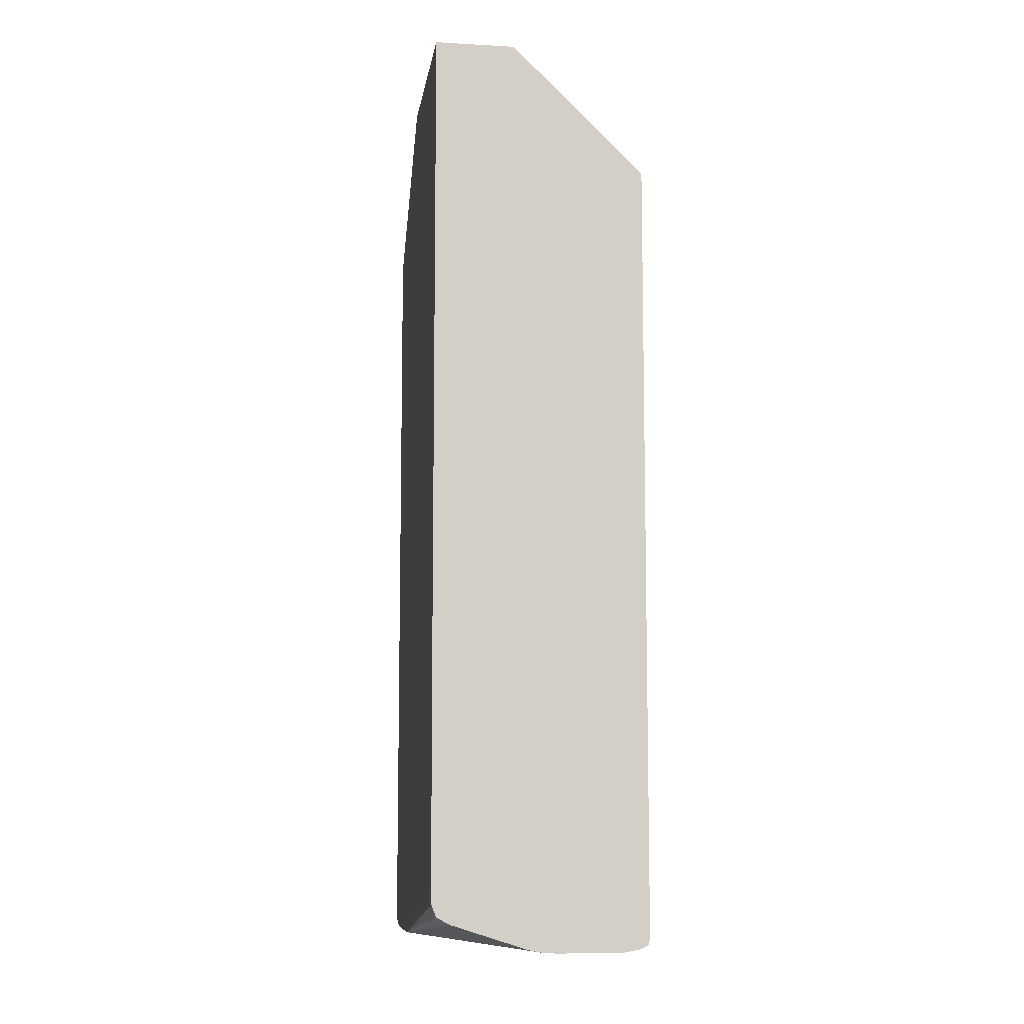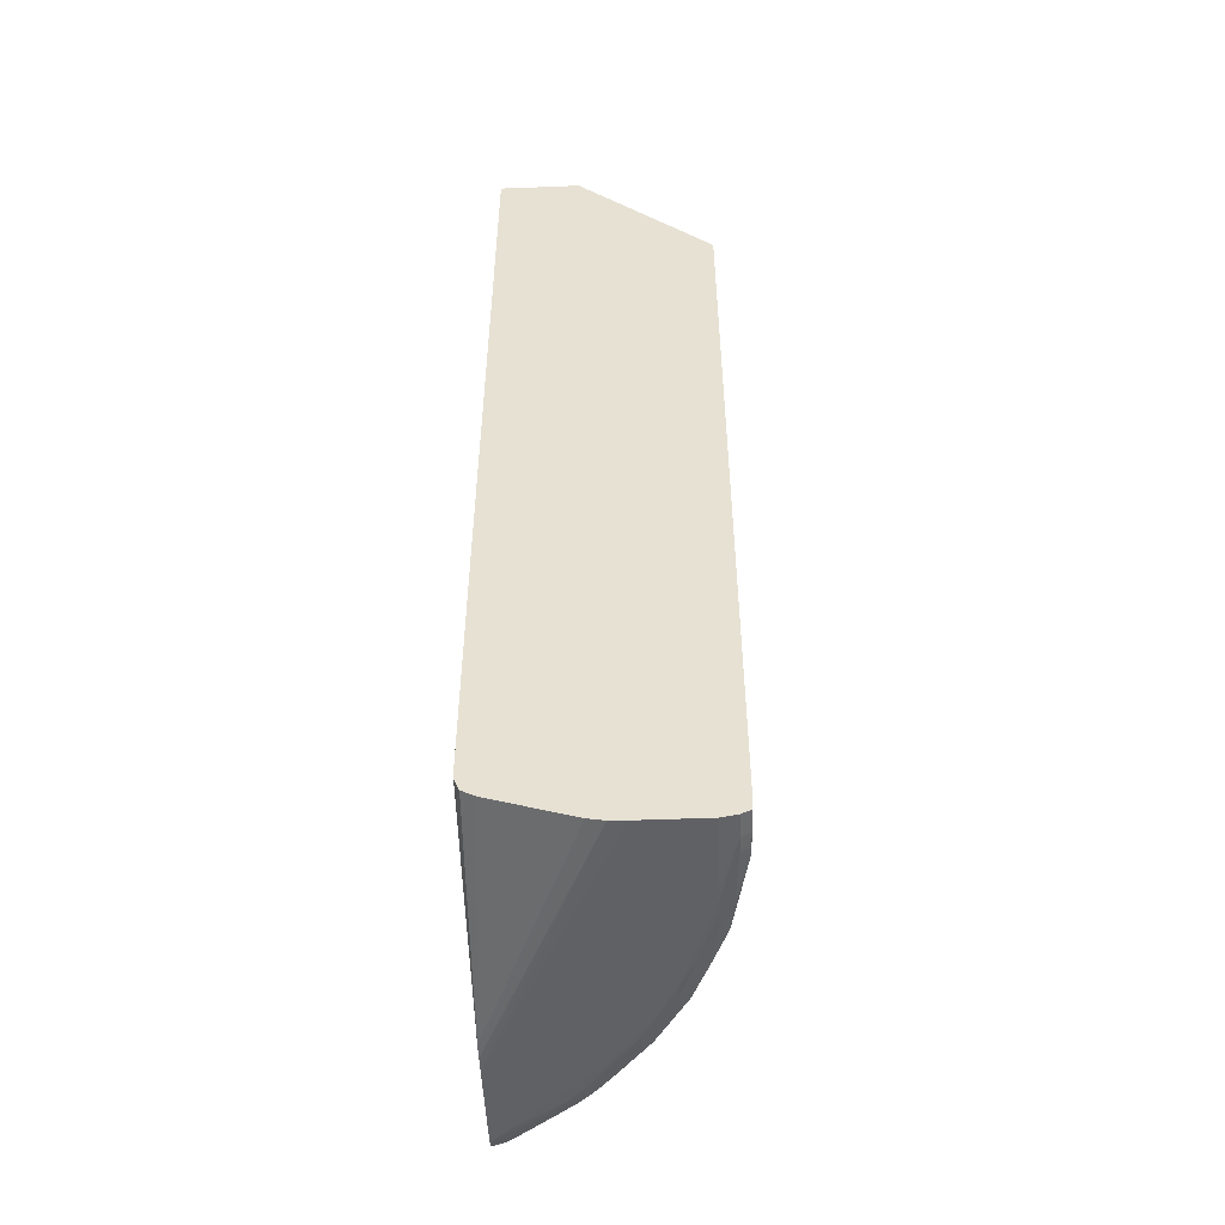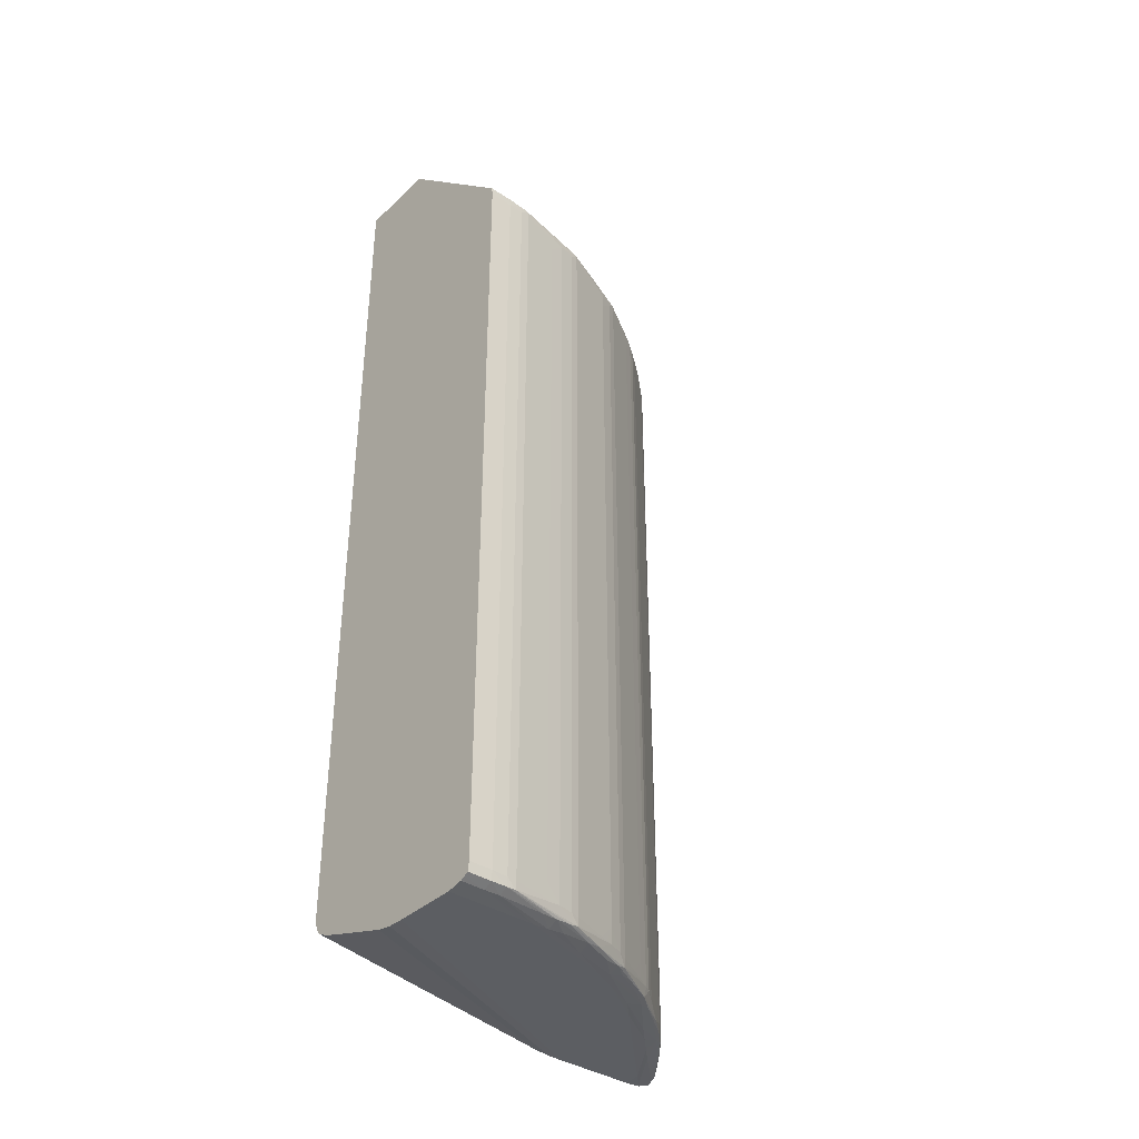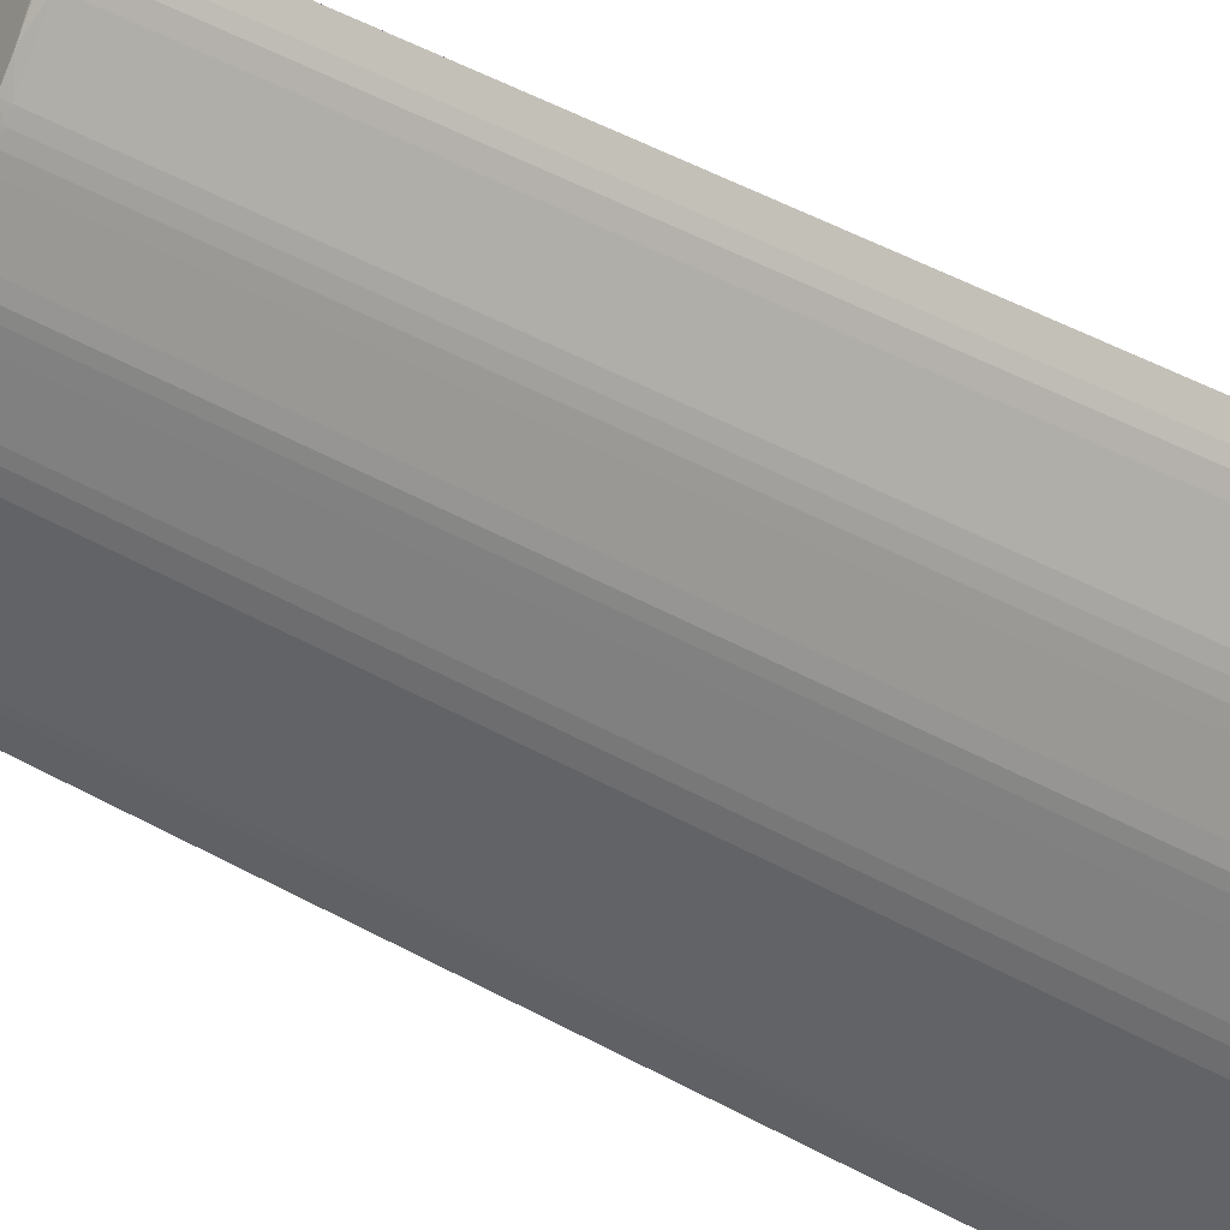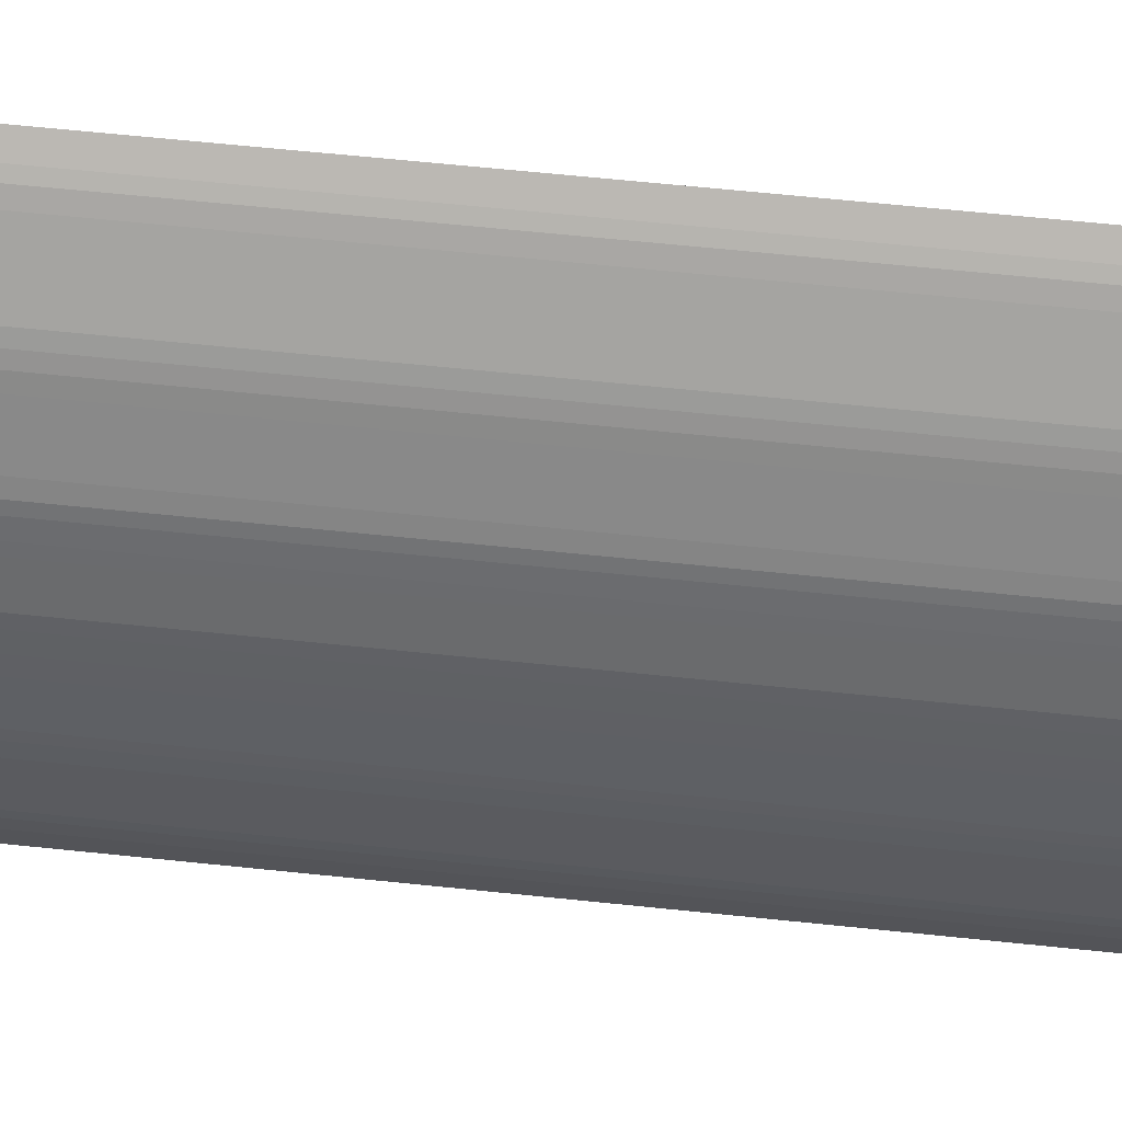
<metadata>
{"format":"obj","ext":"obj","renderer":"f3d","projection":"perspective","resolution":1024,"background":"white","views":[{"elev":-8.5,"azim":171.6,"up":"+Y"},{"elev":-50.1,"azim":-177.6,"up":"+Y"},{"elev":-37.4,"azim":-130.2,"up":"+Y"},{"elev":58.4,"azim":-61.5,"up":"+Z"},{"elev":66.3,"azim":-84.1,"up":"+Z"}]}
</metadata>
<code>
o socket10mm_collision_geom_18
v -0.0608 0.01947 -0.02454
v -0.0608 0.0198 -0.02454
v -0.06113 0.0198 -0.02474
v -0.0608 0.003867 -0.02454
v -0.0608 0.02006 -0.02467
v -0.06086 0.02006 -0.02469
v -0.06109 0.02001 -0.02476
v -0.0613 0.0198 -0.02484
v -0.06113 0.003534 -0.02474
v -0.06086 0.003534 -0.02457
v -0.0608 0.003534 -0.02454
v -0.0608 0.02276 -0.02824
v -0.06145 0.02003 -0.02505
v -0.06203 0.01998 -0.02546
v -0.0615 0.0198 -0.02501
v -0.0615 0.01947 -0.02501
v -0.0613 0.003867 -0.02484
v -0.0613 0.003534 -0.02484
v -0.06109 0.003323 -0.02476
v -0.0608 0.003365 -0.02462
v -0.0608 0.02276 -0.03277
v -0.06085 0.02276 -0.0283
v -0.06271 0.01999 -0.0261
v -0.06238 0.01999 -0.02577
v -0.0624 0.0198 -0.02576
v -0.06203 0.0198 -0.02545
v -0.06185 0.01947 -0.0253
v -0.0615 0.003867 -0.02501
v -0.0615 0.003534 -0.02501
v -0.06203 0.003358 -0.02546
v -0.06145 0.003308 -0.02505
v -0.0612 0.003268 -0.02495
v -0.06086 0.003289 -0.02469
v -0.0608 0.003283 -0.02467
v -0.06252 0.02276 -0.03277
v -0.0608 0.009856 -0.03277
v -0.06111 0.02276 -0.02861
v -0.06343 0.02003 -0.02703
v -0.06302 0.01998 -0.02645
v -0.06272 0.0198 -0.02608
v -0.06256 0.0198 -0.02592
v -0.0624 0.003534 -0.02576
v -0.06185 0.003867 -0.0253
v -0.06203 0.003534 -0.02545
v -0.06238 0.003338 -0.02577
v -0.06216 0.003308 -0.02565
v -0.06185 0.003224 -0.02563
v -0.06086 0.003197 -0.02497
v -0.0608 0.003208 -0.0249
v -0.06252 0.02276 -0.0326
v -0.06536 0.02 -0.03277
v -0.0608 0.003534 -0.0281
v -0.06081 0.00453 -0.03277
v -0.06131 0.02276 -0.02886
v -0.06372 0.02001 -0.02738
v -0.06364 0.0198 -0.02718
v -0.06347 0.0198 -0.02697
v -0.06289 0.0198 -0.02628
v -0.06272 0.003534 -0.02608
v -0.06256 0.003534 -0.02592
v -0.06271 0.003338 -0.0261
v -0.0625 0.003296 -0.02598
v -0.06218 0.00321 -0.02596
v -0.0608 0.003195 -0.02497
v -0.06119 0.003185 -0.0253
v -0.06252 0.02276 -0.03227
v -0.06536 0.02 -0.03227
v -0.06538 0.0198 -0.03277
v -0.0608 0.003325 -0.02794
v -0.06081 0.004363 -0.03277
v -0.06132 0.02276 -0.02887
v -0.06436 0.01999 -0.02843
v -0.06374 0.0198 -0.02735
v -0.06141 0.02276 -0.02902
v -0.06158 0.02276 -0.02931
v -0.06175 0.02276 -0.02962
v -0.06364 0.01947 -0.02718
v -0.06347 0.01947 -0.02697
v -0.06289 0.003534 -0.02628
v -0.06302 0.003358 -0.02645
v -0.06343 0.003308 -0.02703
v -0.06283 0.003308 -0.02632
v -0.06285 0.003224 -0.02663
v -0.06252 0.00321 -0.02629
v -0.0608 0.003185 -0.02524
v -0.06185 0.003185 -0.02596
v -0.06248 0.02276 -0.03194
v -0.06535 0.01999 -0.03194
v -0.06538 0.0198 -0.03227
v -0.06538 0.003534 -0.03277
v -0.0608 0.003233 -0.02762
v -0.06081 0.004199 -0.03277
v -0.0644 0.02003 -0.02862
v -0.06471 0.02001 -0.02934
v -0.06461 0.0198 -0.02895
v -0.06447 0.0198 -0.02862
v -0.06436 0.0198 -0.02842
v -0.06427 0.0198 -0.02825
v -0.0641 0.0198 -0.02796
v -0.06391 0.0198 -0.02762
v -0.06391 0.01947 -0.02762
v -0.06374 0.003534 -0.02735
v -0.06193 0.02276 -0.02998
v -0.06364 0.003867 -0.02718
v -0.06347 0.003867 -0.02697
v -0.06347 0.003534 -0.02697
v -0.06372 0.003321 -0.02738
v -0.06364 0.003534 -0.02718
v -0.06353 0.003268 -0.02728
v -0.06351 0.003197 -0.02762
v -0.06318 0.003185 -0.02729
v -0.06285 0.003185 -0.02696
v -0.0608 0.003185 -0.0269
v -0.06242 0.02276 -0.03159
v -0.06534 0.01997 -0.03174
v -0.06508 0.02005 -0.03061
v -0.06537 0.0198 -0.03194
v -0.06538 0.003534 -0.03227
v -0.06537 0.003436 -0.03277
v -0.0608 0.003222 -0.02757
v -0.06086 0.004067 -0.03277
v -0.062 0.02276 -0.03015
v -0.06502 0.01998 -0.03009
v -0.06206 0.02276 -0.0303
v -0.06217 0.02276 -0.03061
v -0.06467 0.0198 -0.02912
v -0.06461 0.01947 -0.02895
v -0.06447 0.01947 -0.02862
v -0.06401 0.01947 -0.0278
v -0.06436 0.003534 -0.02842
v -0.06391 0.003867 -0.02762
v -0.0639 0.003534 -0.02762
v -0.06436 0.00335 -0.02843
v -0.06407 0.003312 -0.02802
v -0.06379 0.003289 -0.02762
v -0.06418 0.003218 -0.02862
v -0.06384 0.003189 -0.02829
v -0.06418 0.003185 -0.02895
v -0.06351 0.003185 -0.03277
v -0.06334 0.003189 -0.03277
v -0.06318 0.003195 -0.03277
v -0.0608 0.003191 -0.02724
v -0.06237 0.02276 -0.03131
v -0.06504 0.02001 -0.03028
v -0.06535 0.0198 -0.03173
v -0.06515 0.0198 -0.03061
v -0.06234 0.02276 -0.03118
v -0.06236 0.02276 -0.03127
v -0.06537 0.003534 -0.03194
v -0.06536 0.003337 -0.03227
v -0.06535 0.003346 -0.03194
v -0.06536 0.003337 -0.03277
v -0.06285 0.003256 -0.03277
v -0.06259 0.003338 -0.03277
v -0.06218 0.003469 -0.03277
v -0.06149 0.003691 -0.03277
v -0.06119 0.003791 -0.03277
v -0.06092 0.003938 -0.03277
v -0.06508 0.0198 -0.03028
v -0.06502 0.0198 -0.03007
v -0.06473 0.0198 -0.02928
v -0.06218 0.02276 -0.03064
v -0.06229 0.02276 -0.03096
v -0.06461 0.003867 -0.02895
v -0.06447 0.003867 -0.02862
v -0.06401 0.003867 -0.0278
v -0.06447 0.003534 -0.02862
v -0.06427 0.003534 -0.02825
v -0.0641 0.003534 -0.02796
v -0.06471 0.003323 -0.02934
v -0.0644 0.00331 -0.02862
v -0.06461 0.003534 -0.02895
v -0.06418 0.003287 -0.02831
v -0.06448 0.003277 -0.02895
v -0.06451 0.003197 -0.02961
v -0.06451 0.003185 -0.02995
v -0.06484 0.003185 -0.03277
v -0.06301 0.003225 -0.03277
v -0.06229 0.02276 -0.03097
v -0.06532 0.01947 -0.03156
v -0.06521 0.01947 -0.03094
v -0.06535 0.003534 -0.03173
v -0.06515 0.003534 -0.03061
v -0.06534 0.003361 -0.03174
v -0.06526 0.003291 -0.03277
v -0.06517 0.003247 -0.03227
v -0.06517 0.003256 -0.03194
v -0.0651 0.003279 -0.03094
v -0.06508 0.003291 -0.03061
v -0.06508 0.003534 -0.03028
v -0.06496 0.01947 -0.02991
v -0.06502 0.003534 -0.03007
v -0.06473 0.003534 -0.02928
v -0.06467 0.003534 -0.02912
v -0.06502 0.003356 -0.03009
v -0.06504 0.003323 -0.03028
v -0.06476 0.003289 -0.02961
v -0.06484 0.003233 -0.03028
v -0.06484 0.003199 -0.03061
v -0.06484 0.003185 -0.03127
v -0.06484 0.003187 -0.03094
v -0.06517 0.003247 -0.03277
v -0.06532 0.003867 -0.03156
v -0.06521 0.003867 -0.03094
v -0.06496 0.003867 -0.02991
f 1 2 3
f 1 3 9
f 1 9 4
f 1 4 11
f 1 11 20
f 1 20 34
f 1 34 49
f 1 49 64
f 1 64 85
f 1 85 113
f 1 113 142
f 1 142 120
f 1 120 91
f 1 91 69
f 1 69 52
f 1 52 36
f 1 36 21
f 1 21 12
f 1 12 5
f 1 5 2
f 2 5 6
f 2 6 7
f 2 7 3
f 3 7 8
f 3 8 17
f 3 17 9
f 4 9 10
f 4 10 11
f 5 12 6
f 6 12 7
f 7 13 14
f 7 14 8
f 7 12 13
f 8 14 15
f 8 15 16
f 8 16 28
f 8 28 17
f 9 17 18
f 9 18 19
f 9 19 10
f 10 19 11
f 11 19 20
f 12 21 35
f 12 35 50
f 12 50 66
f 12 66 87
f 12 87 114
f 12 114 143
f 12 143 148
f 12 148 147
f 12 147 179
f 12 179 163
f 12 163 162
f 12 162 125
f 12 125 124
f 12 124 122
f 12 122 103
f 12 103 76
f 12 76 75
f 12 75 74
f 12 74 71
f 12 71 54
f 12 54 37
f 12 37 22
f 12 22 23
f 12 23 24
f 12 24 13
f 13 24 14
f 14 24 25
f 14 25 26
f 14 26 15
f 15 26 16
f 16 26 27
f 16 27 43
f 16 43 28
f 17 28 18
f 18 28 29
f 18 29 30
f 18 30 19
f 19 30 31
f 19 31 32
f 19 32 33
f 19 33 20
f 20 33 34
f 21 36 53
f 21 53 70
f 21 70 92
f 21 92 121
f 21 121 158
f 21 158 157
f 21 157 156
f 21 156 155
f 21 155 154
f 21 154 153
f 21 153 178
f 21 178 141
f 21 141 140
f 21 140 139
f 21 139 177
f 21 177 202
f 21 202 185
f 21 185 152
f 21 152 119
f 21 119 90
f 21 90 68
f 21 68 51
f 21 51 35
f 22 37 23
f 23 38 39
f 23 39 40
f 23 40 41
f 23 41 24
f 23 37 38
f 24 41 25
f 25 27 26
f 25 41 60
f 25 60 42
f 25 42 43
f 25 43 27
f 28 43 44
f 28 44 29
f 29 44 30
f 30 45 31
f 30 44 42
f 30 42 45
f 31 46 47
f 31 47 32
f 31 45 46
f 32 34 33
f 32 47 48
f 32 48 34
f 34 48 49
f 35 51 67
f 35 67 50
f 36 52 53
f 37 54 38
f 38 55 39
f 38 54 55
f 39 55 56
f 39 56 57
f 39 57 58
f 39 58 40
f 40 58 79
f 40 79 59
f 40 59 60
f 40 60 41
f 42 60 45
f 42 44 43
f 45 60 61
f 45 61 62
f 45 62 46
f 46 62 47
f 47 62 63
f 47 63 48
f 48 64 49
f 48 63 65
f 48 65 64
f 50 67 66
f 51 68 89
f 51 89 67
f 52 69 53
f 53 69 70
f 54 71 55
f 55 72 73
f 55 73 56
f 55 71 74
f 55 74 75
f 55 75 76
f 55 76 72
f 56 73 77
f 56 77 78
f 56 78 57
f 57 78 58
f 58 78 105
f 58 105 79
f 59 79 80
f 59 80 61
f 59 61 60
f 61 80 81
f 61 81 82
f 61 82 62
f 62 82 83
f 62 83 84
f 62 84 63
f 63 84 65
f 64 65 85
f 65 86 112
f 65 112 111
f 65 111 138
f 65 138 176
f 65 176 200
f 65 200 177
f 65 177 139
f 65 139 113
f 65 113 85
f 65 84 86
f 66 67 88
f 66 88 87
f 67 89 88
f 68 90 118
f 68 118 89
f 69 91 70
f 70 91 92
f 72 93 94
f 72 94 95
f 72 95 96
f 72 96 97
f 72 97 98
f 72 98 99
f 72 99 100
f 72 100 73
f 72 76 93
f 73 100 101
f 73 101 131
f 73 131 102
f 73 102 104
f 73 104 77
f 76 103 93
f 77 104 105
f 77 105 78
f 79 105 106
f 79 106 80
f 80 107 81
f 80 106 108
f 80 108 107
f 81 109 83
f 81 83 82
f 81 107 109
f 83 109 110
f 83 110 84
f 84 110 111
f 84 111 112
f 84 112 86
f 87 88 115
f 87 115 116
f 87 116 114
f 88 89 117
f 88 117 115
f 89 118 149
f 89 149 117
f 90 119 118
f 91 120 92
f 92 120 121
f 93 103 122
f 93 122 94
f 94 123 95
f 94 122 124
f 94 124 125
f 94 125 123
f 95 123 126
f 95 126 127
f 95 127 96
f 96 127 128
f 96 128 97
f 97 129 98
f 97 128 165
f 97 165 130
f 97 130 166
f 97 166 129
f 98 129 99
f 99 129 100
f 100 129 101
f 101 129 166
f 101 166 131
f 102 131 132
f 102 132 133
f 102 133 107
f 102 107 108
f 102 108 104
f 104 108 105
f 105 108 106
f 107 133 134
f 107 134 135
f 107 135 109
f 109 135 136
f 109 136 110
f 110 136 137
f 110 137 111
f 111 137 138
f 113 139 140
f 113 140 141
f 113 141 142
f 114 116 143
f 115 123 144
f 115 144 116
f 115 117 145
f 115 145 146
f 115 146 123
f 116 144 147
f 116 147 148
f 116 148 143
f 117 149 182
f 117 182 145
f 118 119 150
f 118 150 151
f 118 151 149
f 119 152 150
f 120 142 153
f 120 153 154
f 120 154 155
f 120 155 156
f 120 156 157
f 120 157 158
f 120 158 121
f 123 146 159
f 123 159 160
f 123 160 161
f 123 161 126
f 123 125 162
f 123 162 163
f 123 163 144
f 126 161 127
f 127 161 193
f 127 193 164
f 127 164 165
f 127 165 128
f 130 165 167
f 130 167 133
f 130 133 168
f 130 168 166
f 131 166 169
f 131 169 132
f 132 169 133
f 133 170 171
f 133 171 134
f 133 169 168
f 133 167 172
f 133 172 170
f 134 171 173
f 134 173 135
f 135 173 136
f 136 173 171
f 136 171 174
f 136 174 175
f 136 175 138
f 136 138 137
f 138 175 176
f 141 178 142
f 142 178 153
f 144 163 179
f 144 179 147
f 145 180 181
f 145 181 146
f 145 182 203
f 145 203 180
f 146 181 204
f 146 204 183
f 146 183 190
f 146 190 159
f 149 151 184
f 149 184 182
f 150 152 185
f 150 185 186
f 150 186 187
f 150 187 151
f 151 187 188
f 151 188 189
f 151 189 184
f 159 190 192
f 159 192 160
f 160 191 161
f 160 192 205
f 160 205 191
f 161 191 205
f 161 205 193
f 164 193 194
f 164 194 172
f 164 172 167
f 164 167 165
f 166 168 169
f 170 172 195
f 170 195 196
f 170 196 197
f 170 197 171
f 171 197 174
f 172 194 195
f 174 197 175
f 175 197 198
f 175 198 199
f 175 199 201
f 175 201 176
f 176 201 200
f 177 200 186
f 177 186 202
f 180 203 204
f 180 204 181
f 182 184 183
f 182 183 204
f 182 204 203
f 183 184 195
f 183 195 190
f 184 189 196
f 184 196 195
f 185 202 186
f 186 201 187
f 186 200 201
f 187 201 199
f 187 199 188
f 188 199 189
f 189 199 198
f 189 198 197
f 189 197 196
f 190 195 192
f 192 195 193
f 192 193 205
f 193 195 194

</code>
